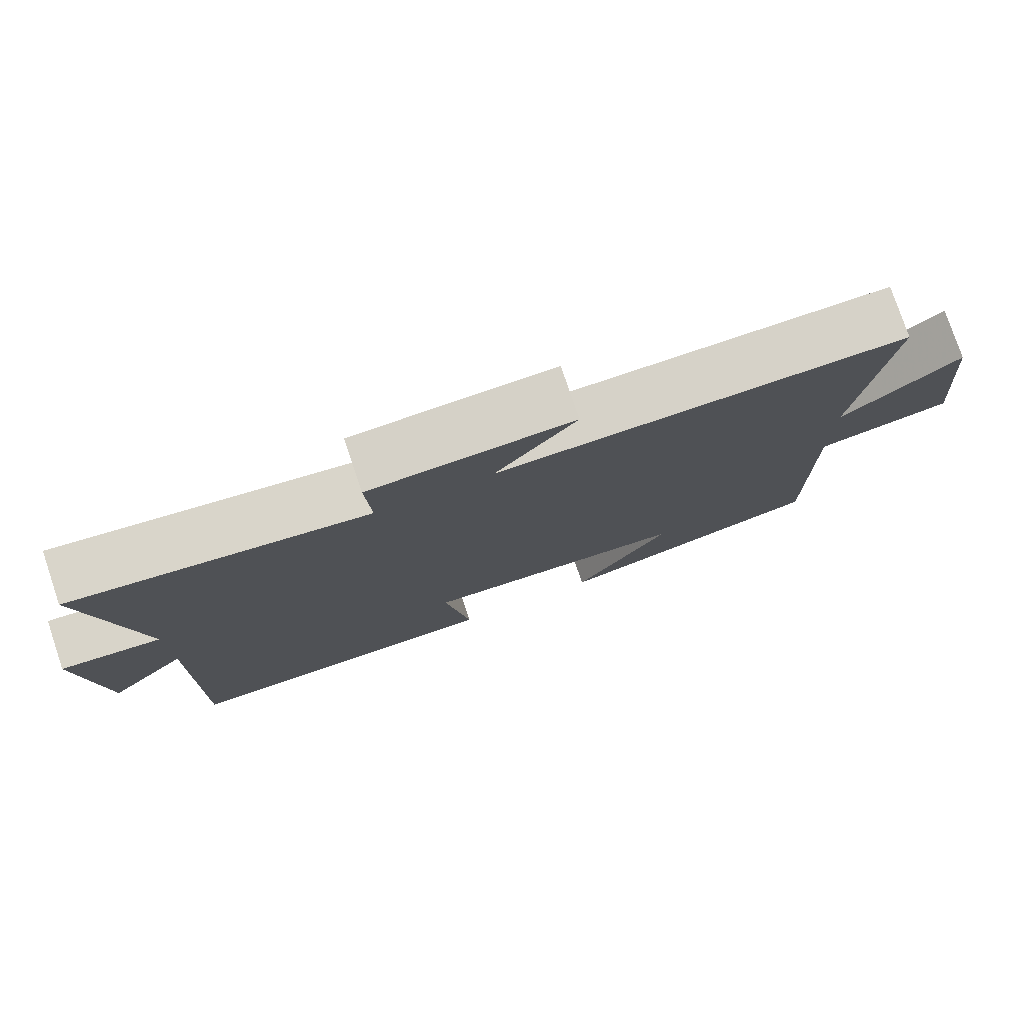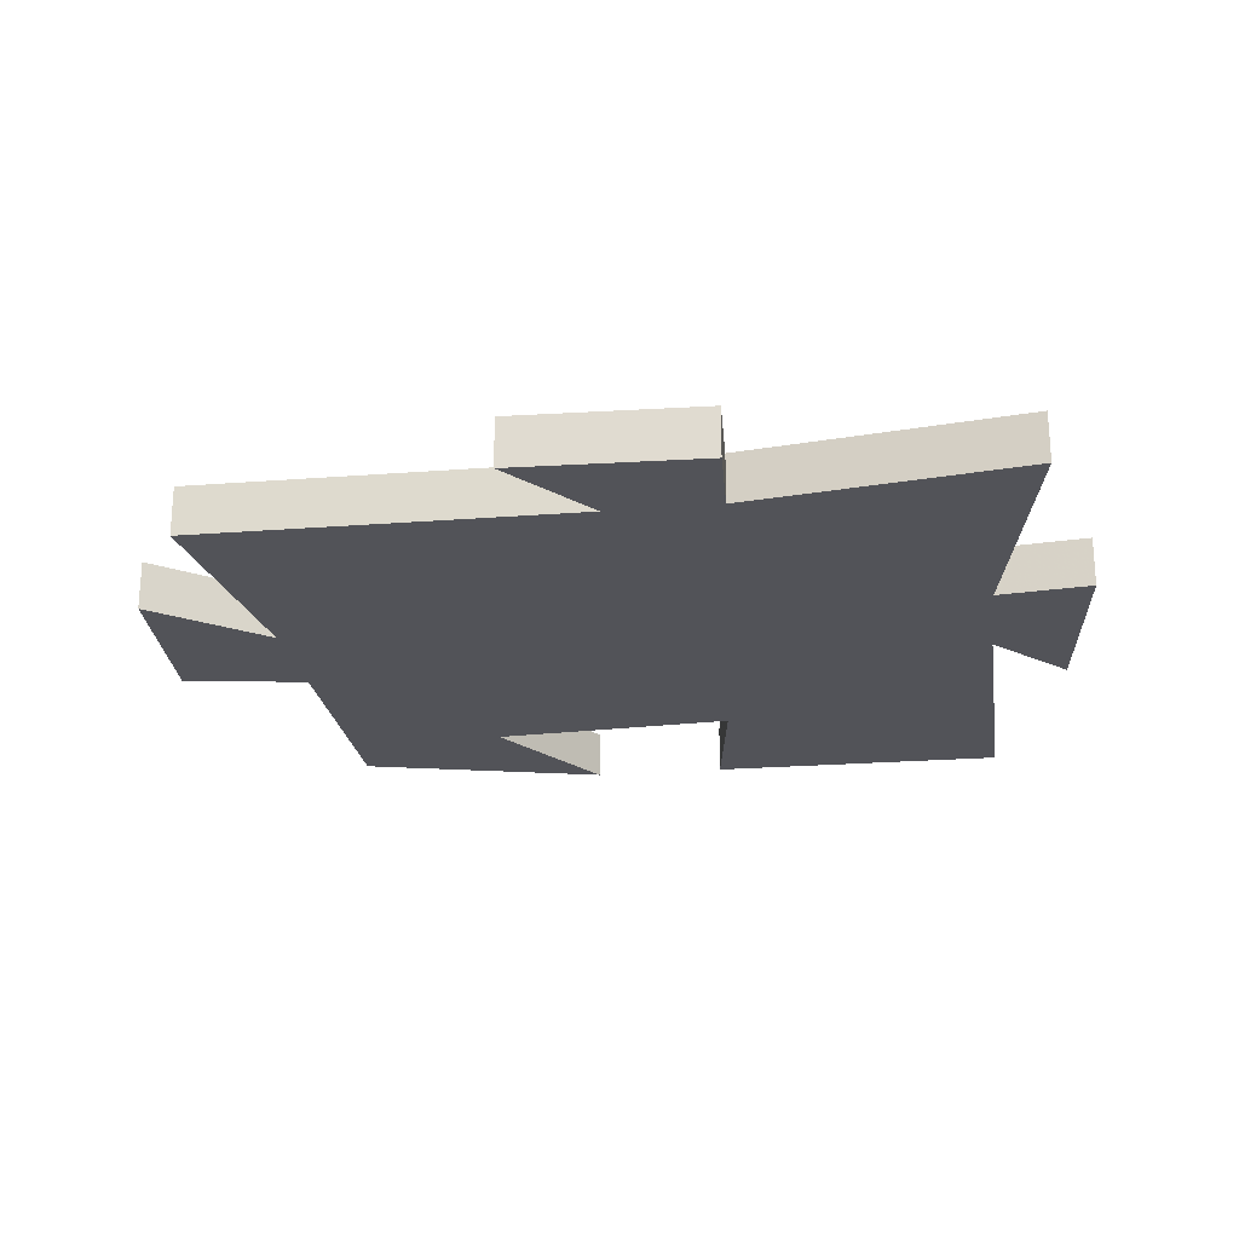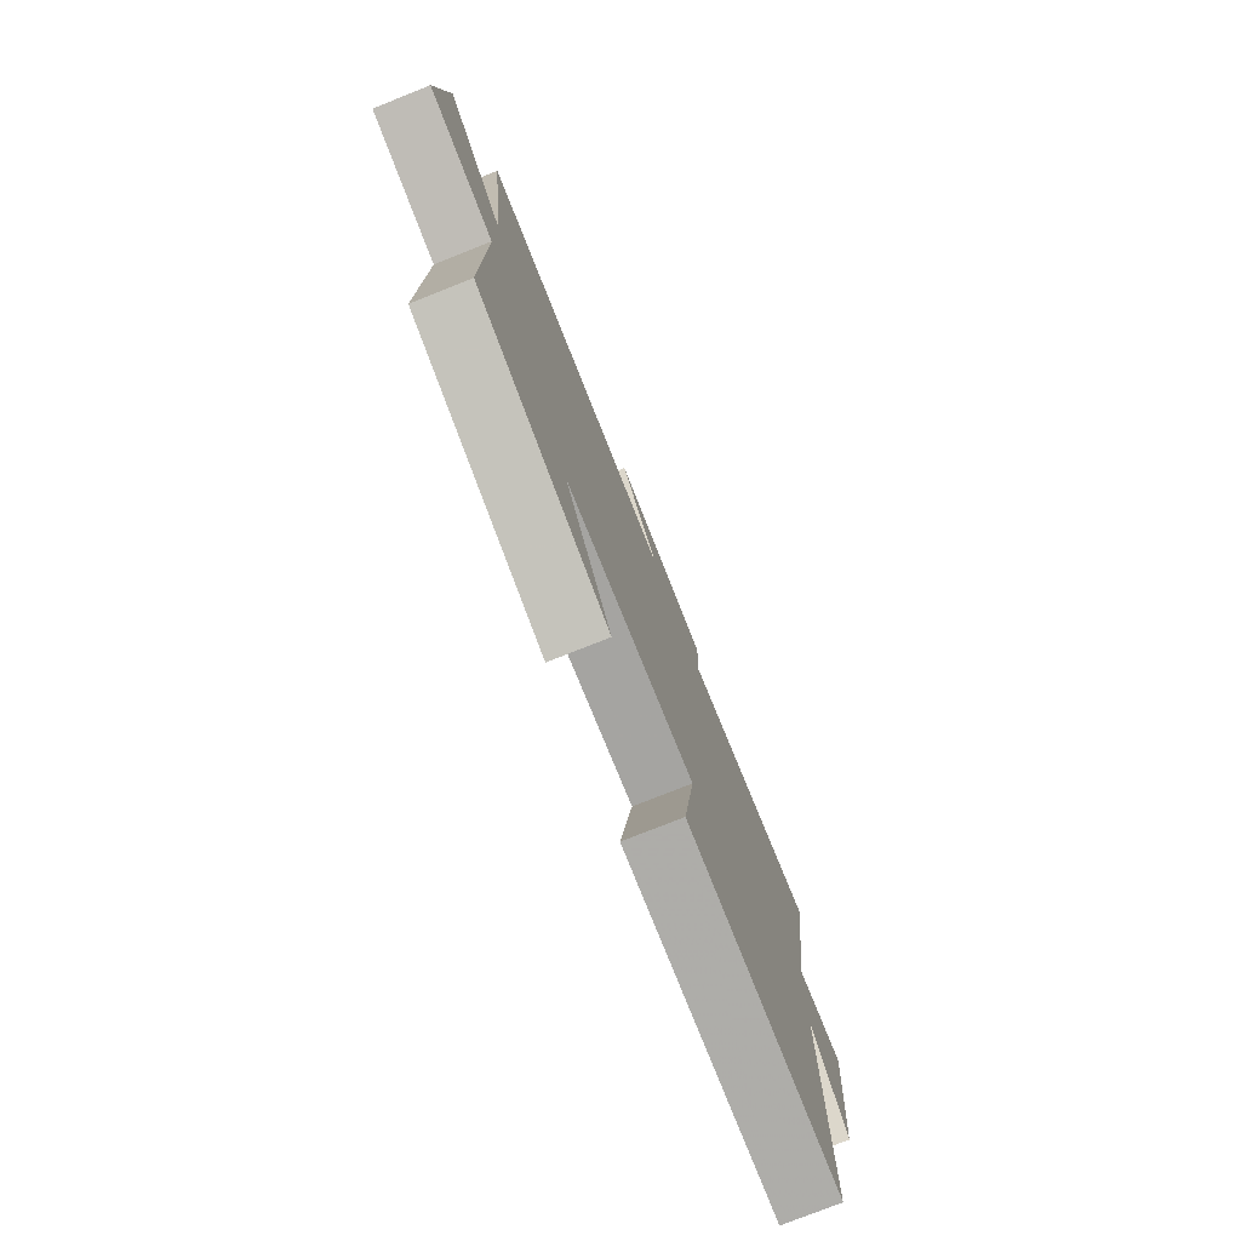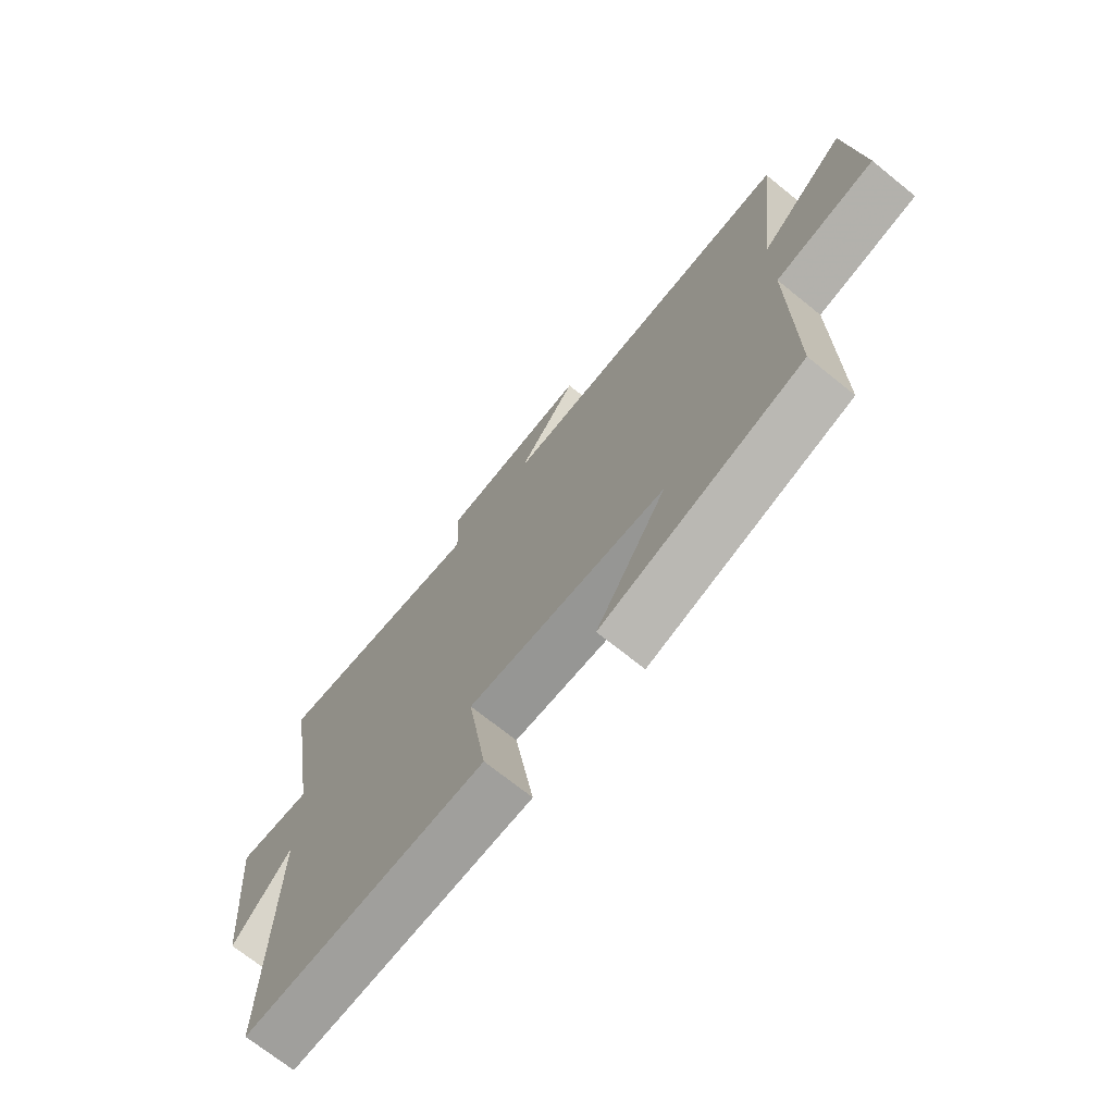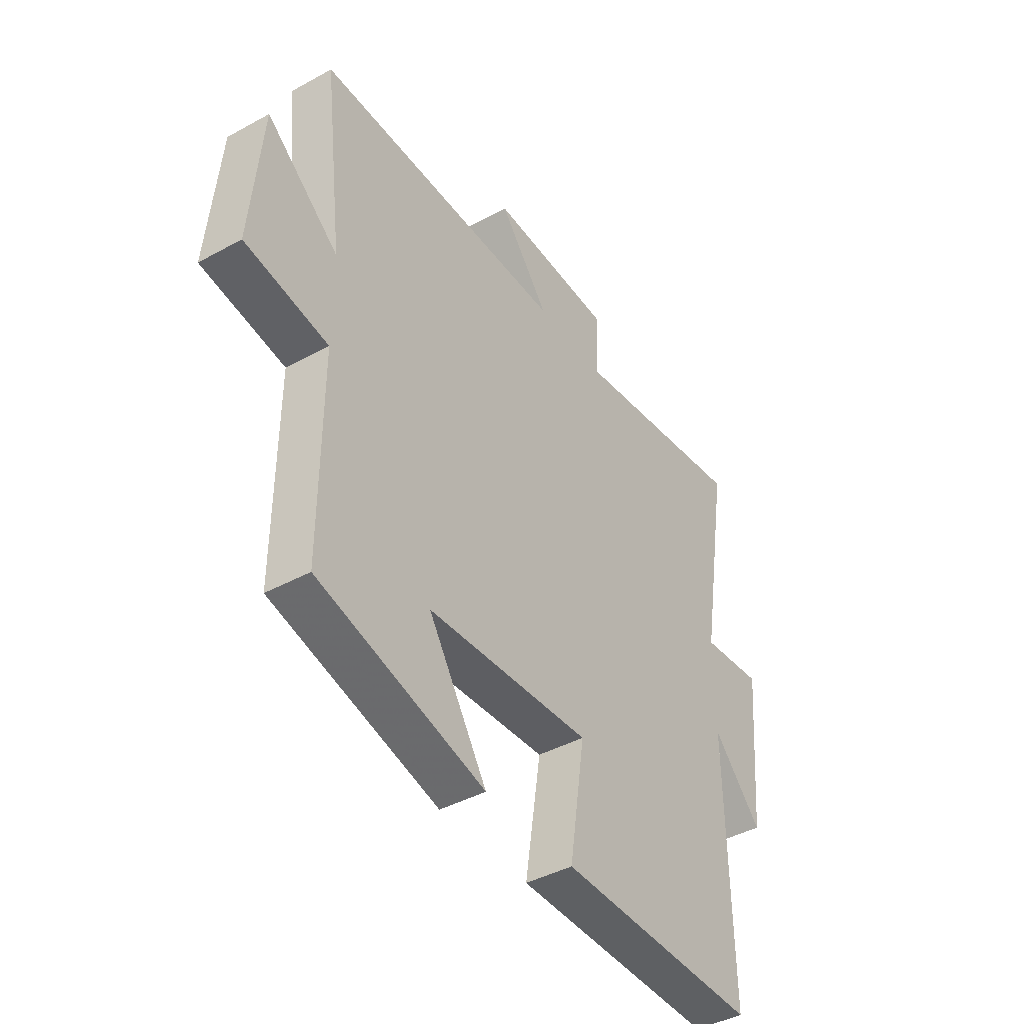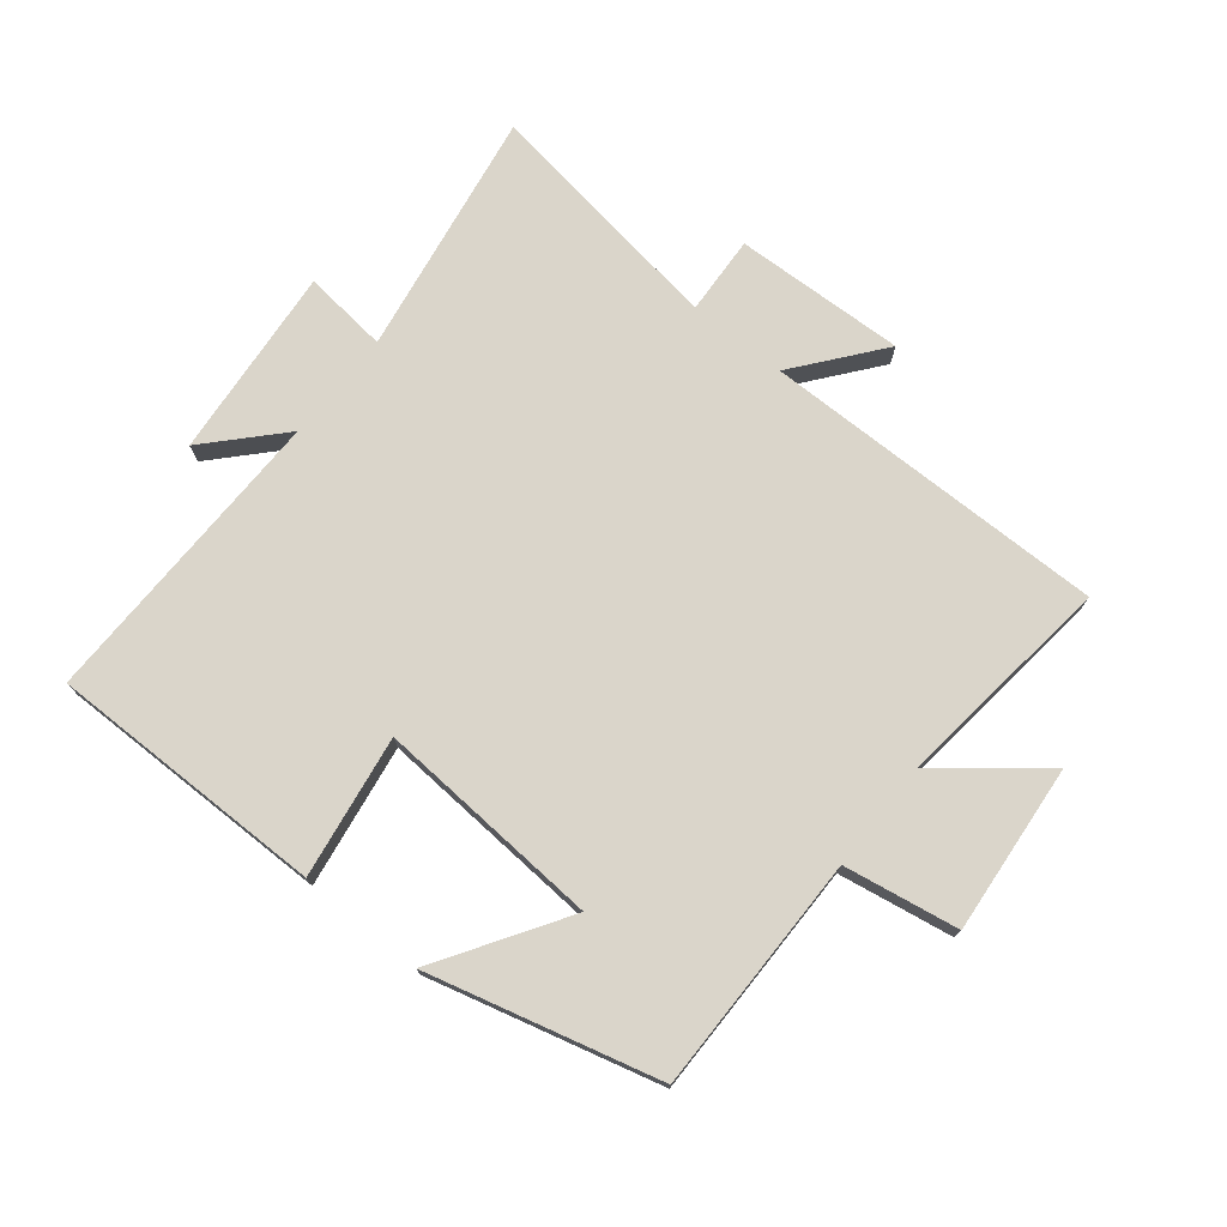
<metadata>
{"format":"obj","ext":"obj","renderer":"f3d","projection":"perspective","resolution":1024,"background":"white","views":[{"elev":77.8,"azim":161.4,"up":"+Z"},{"elev":-22.7,"azim":7.9,"up":"+Y"},{"elev":-76.8,"azim":-68.3,"up":"+Z"},{"elev":-71.0,"azim":-128.9,"up":"+Z"},{"elev":-42.1,"azim":-56.6,"up":"+Z"},{"elev":74.2,"azim":-141.2,"up":"+Y"}]}
</metadata>
<code>
v -0.542 0.07 0.503
v 0.012 0.07 0.5
v -0.097 0.07 0.637
v 0.177 0.07 0.627
v 0.17 0.07 0.5
v 0.566 0.07 0.56
v 0.5 0.07 0.165
v 0.636 0.07 0.18
v 0.608 0.07 -0.128
v 0.5 0.07 -0.013
v 0.507 0.07 -0.502
v 0.063 0.07 -0.5
v 0.098 0.07 -0.273
v -0.264 0.07 -0.297
v -0.135 0.07 -0.5
v -0.502 0.07 -0.405
v -0.5 0.07 -0.024
v -0.683 0.07 0.007
v -0.659 0.07 0.279
v -0.5 0.07 0.15
v -0.542 0 0.503
v 0.012 0 0.5
v -0.097 0 0.637
v 0.177 0 0.627
v 0.17 0 0.5
v 0.566 0 0.56
v 0.5 0 0.165
v 0.636 0 0.18
v 0.608 0 -0.128
v 0.5 0 -0.013
v 0.507 0 -0.502
v 0.063 0 -0.5
v 0.098 0 -0.273
v -0.264 0 -0.297
v -0.135 0 -0.5
v -0.502 0 -0.405
v -0.5 0 -0.024
v -0.683 0 0.007
v -0.659 0 0.279
v -0.5 0 0.15
f 17 18 19 20
f 14 15 16 17
f 13 14 17 20
f 10 11 12 13
f 20 1 2
f 13 20 2
f 10 13 2
f 7 8 9 10
f 5 6 7
f 10 2 3
f 7 10 3
f 5 7 3
f 3 4 5
f 40 39 38 37
f 37 36 35 34
f 40 37 34 33
f 33 32 31 30
f 22 21 40
f 22 40 33
f 22 33 30
f 30 29 28 27
f 27 26 25
f 23 22 30
f 23 30 27
f 23 27 25
f 25 24 23
f 1 21 22 2
f 2 22 23 3
f 3 23 24 4
f 4 24 25 5
f 5 25 26 6
f 6 26 27 7
f 7 27 28 8
f 8 28 29 9
f 9 29 30 10
f 10 30 31 11
f 11 31 32 12
f 12 32 33 13
f 13 33 34 14
f 14 34 35 15
f 15 35 36 16
f 16 36 37 17
f 17 37 38 18
f 18 38 39 19
f 19 39 40 20
f 20 40 21 1

</code>
